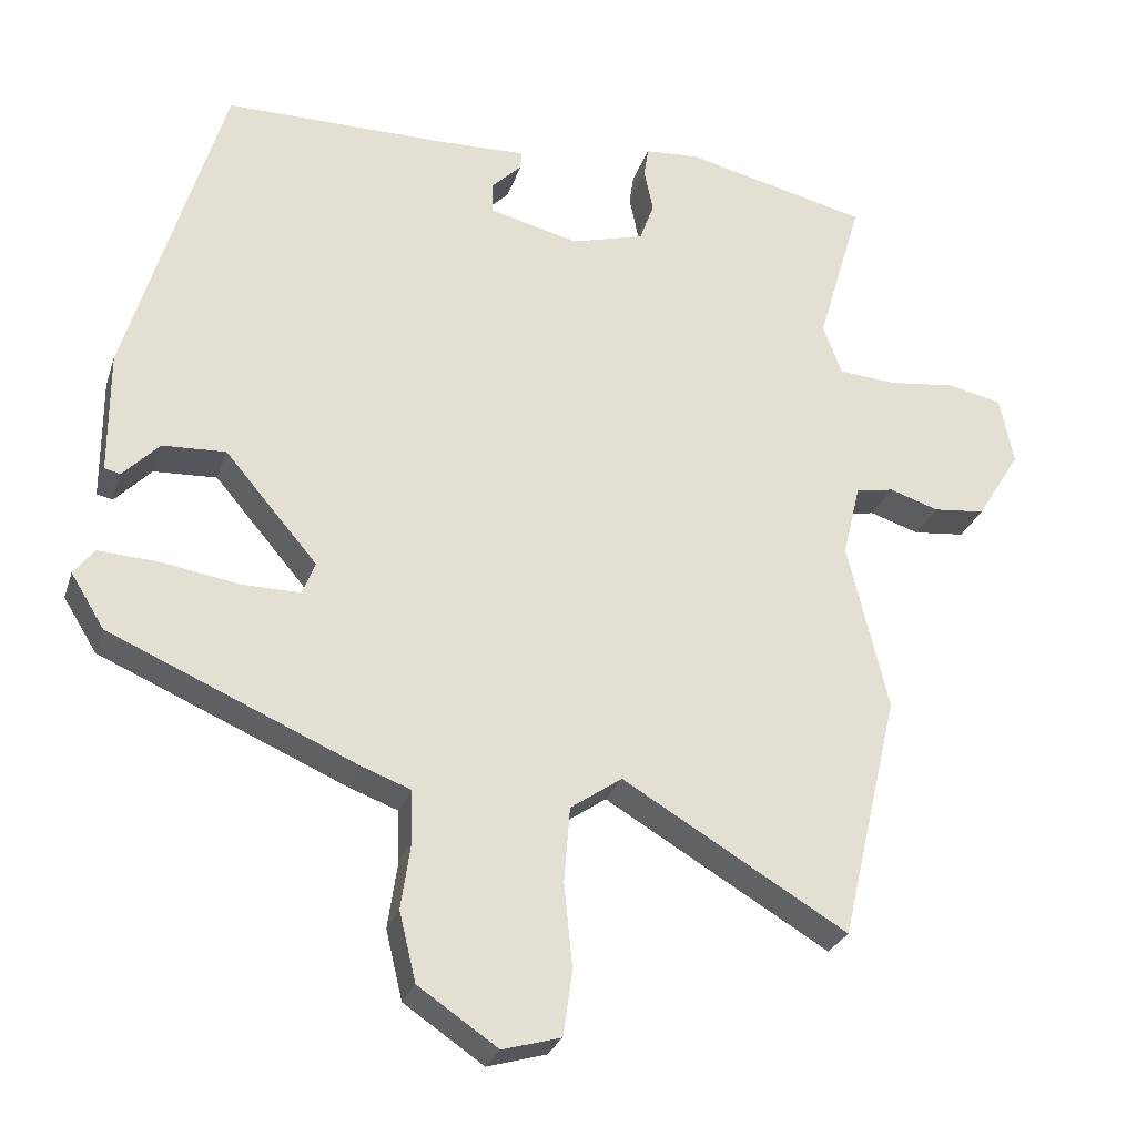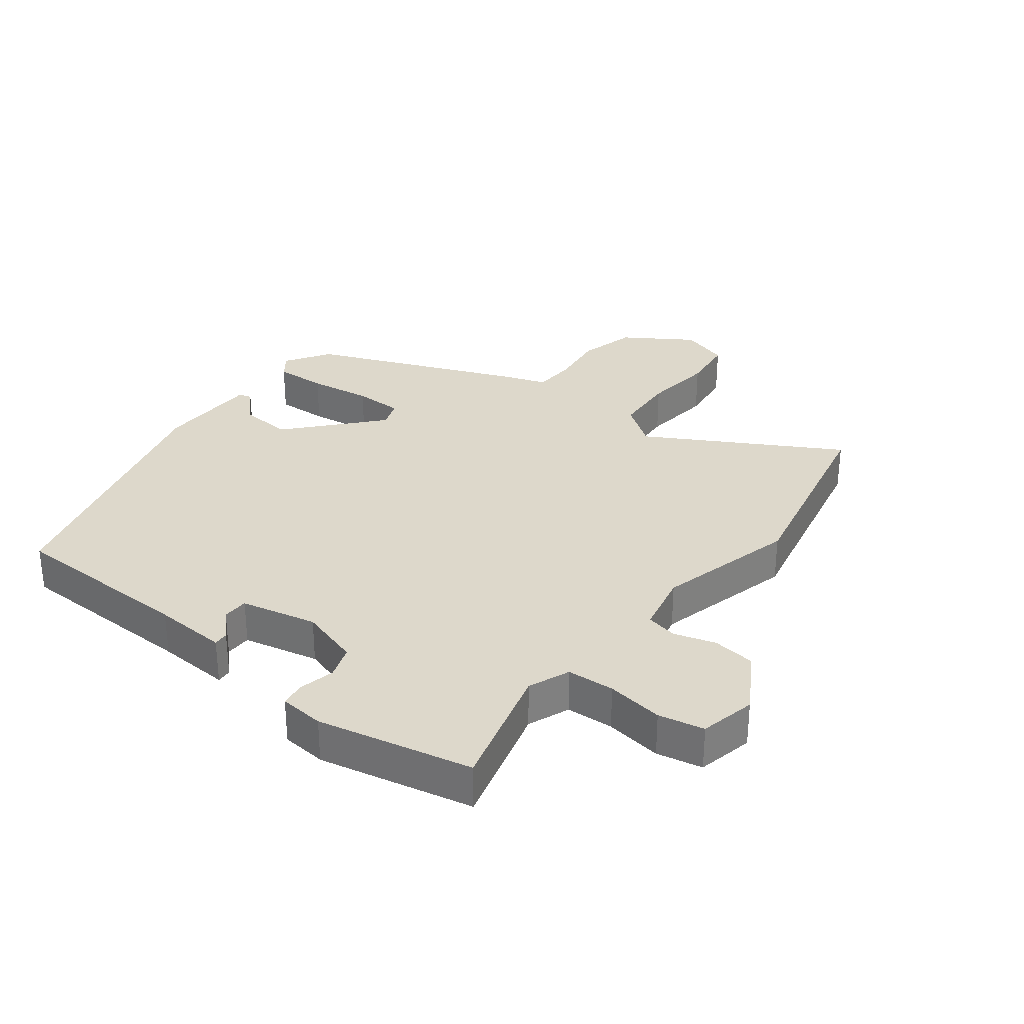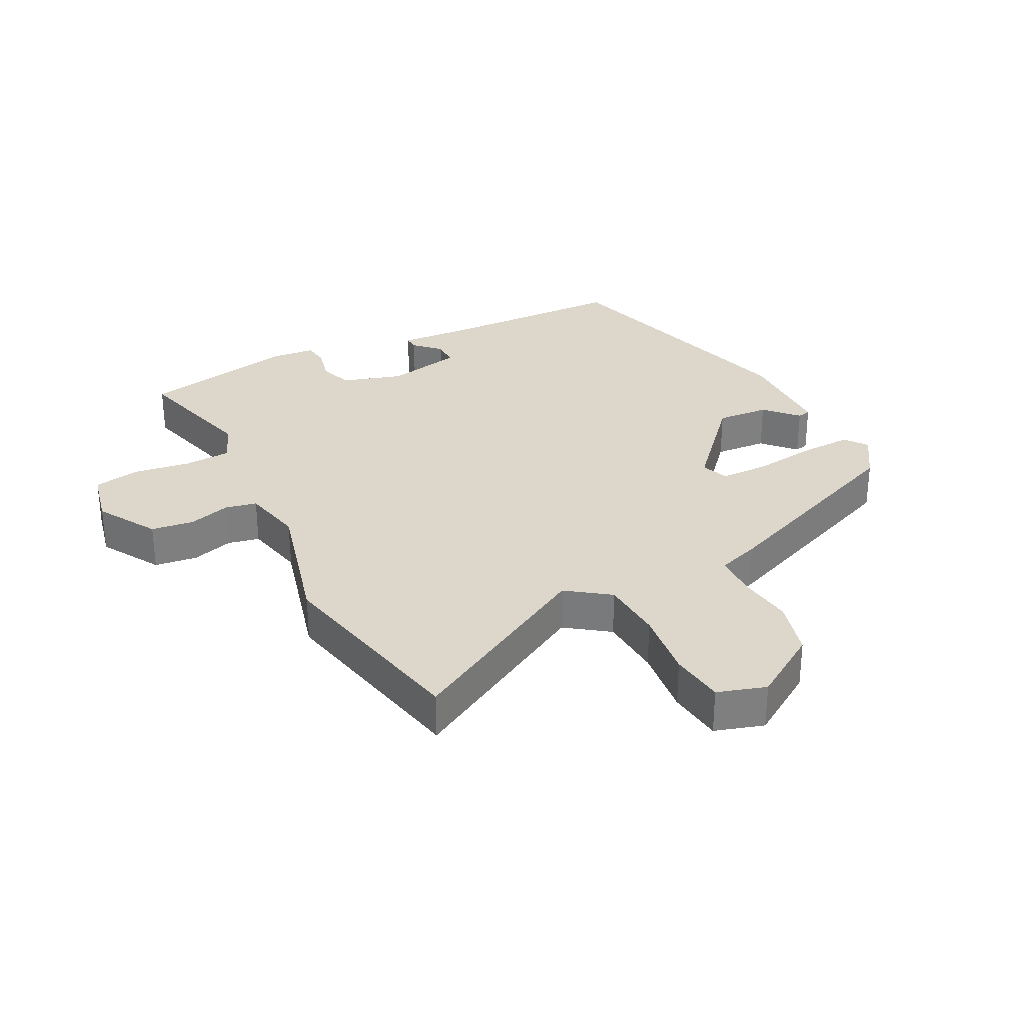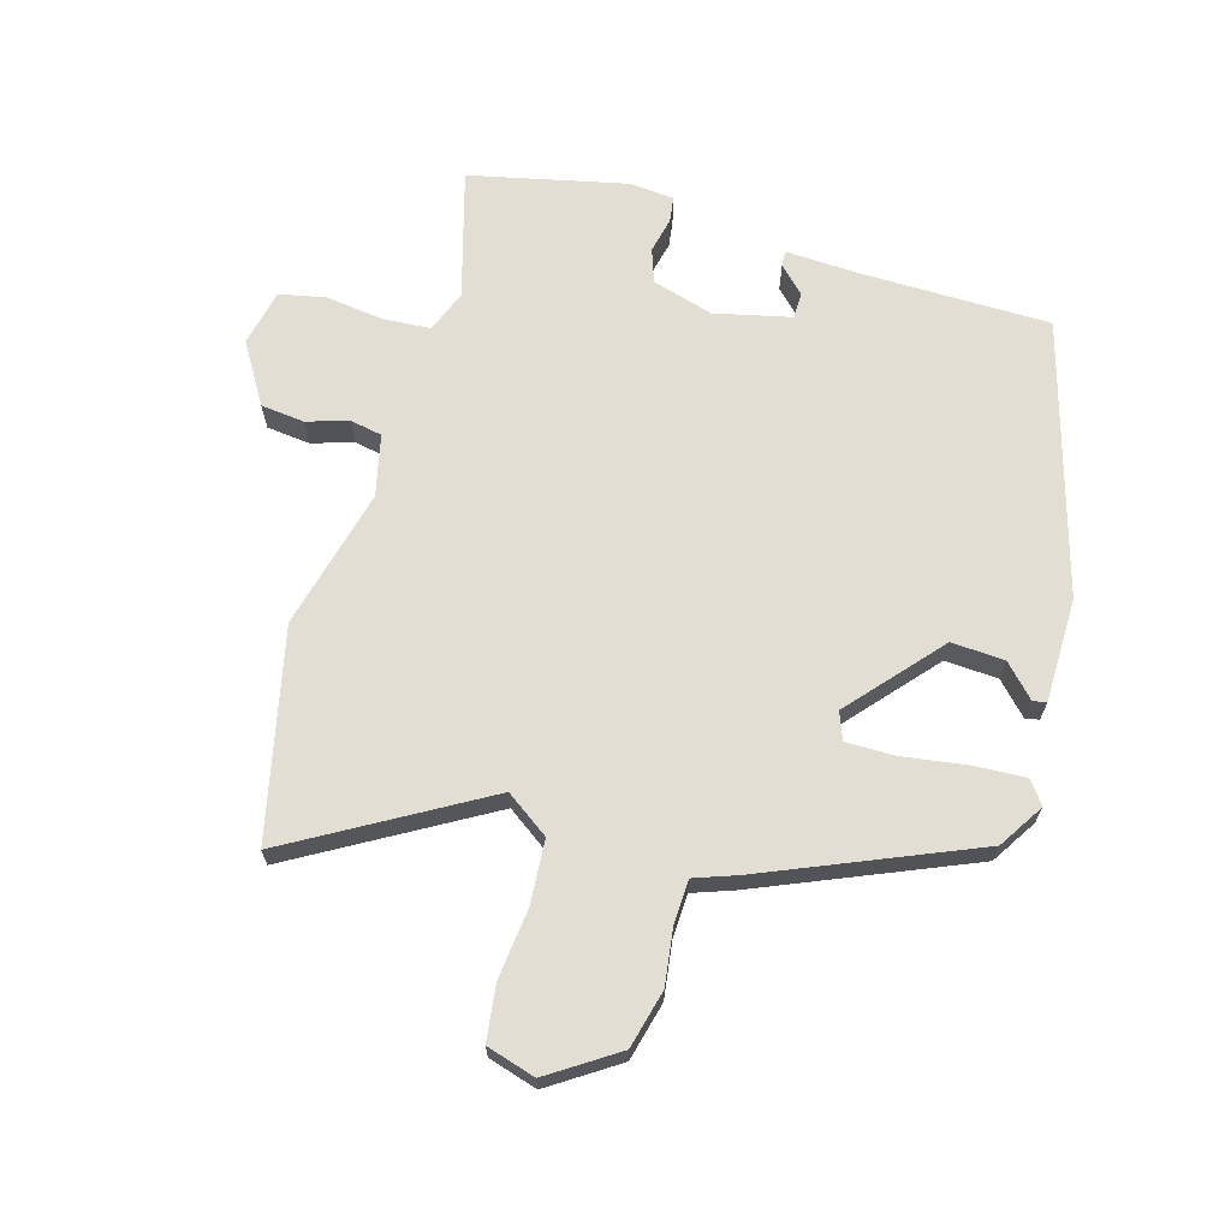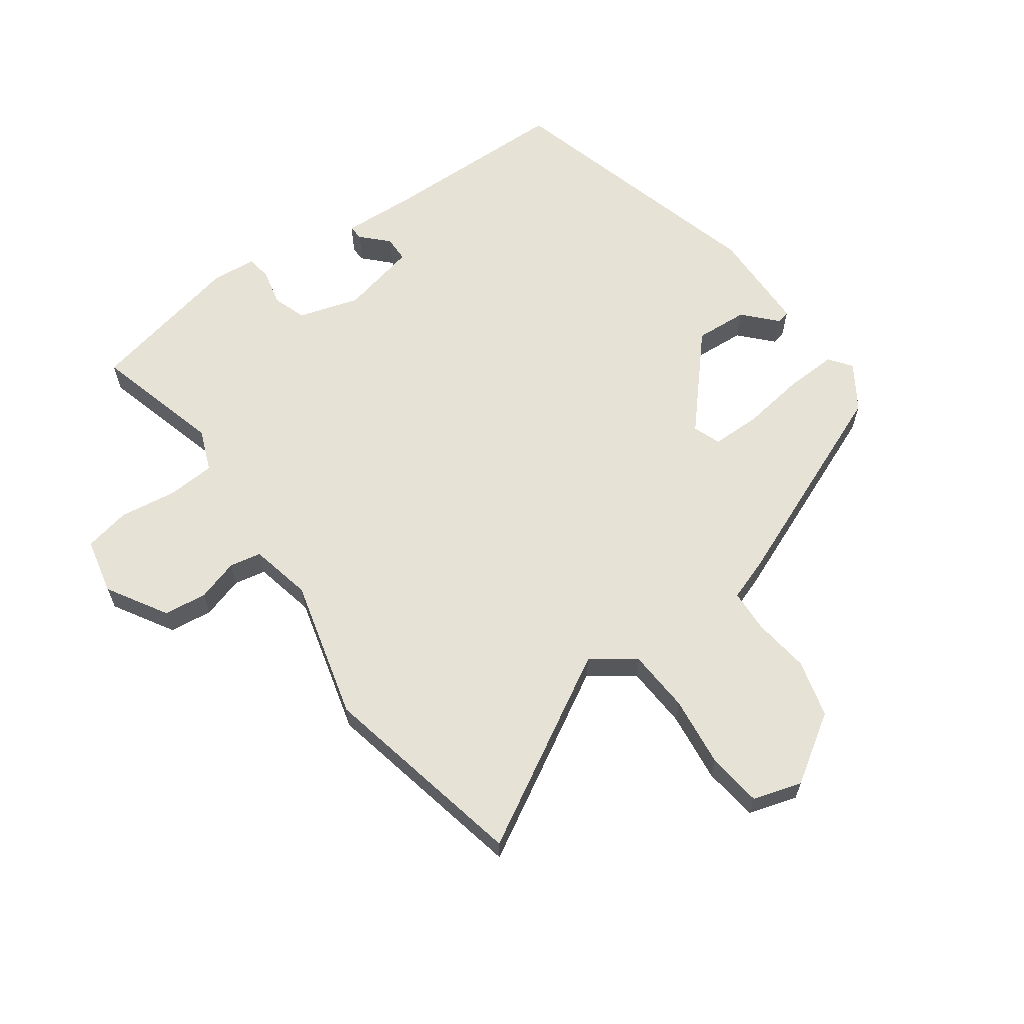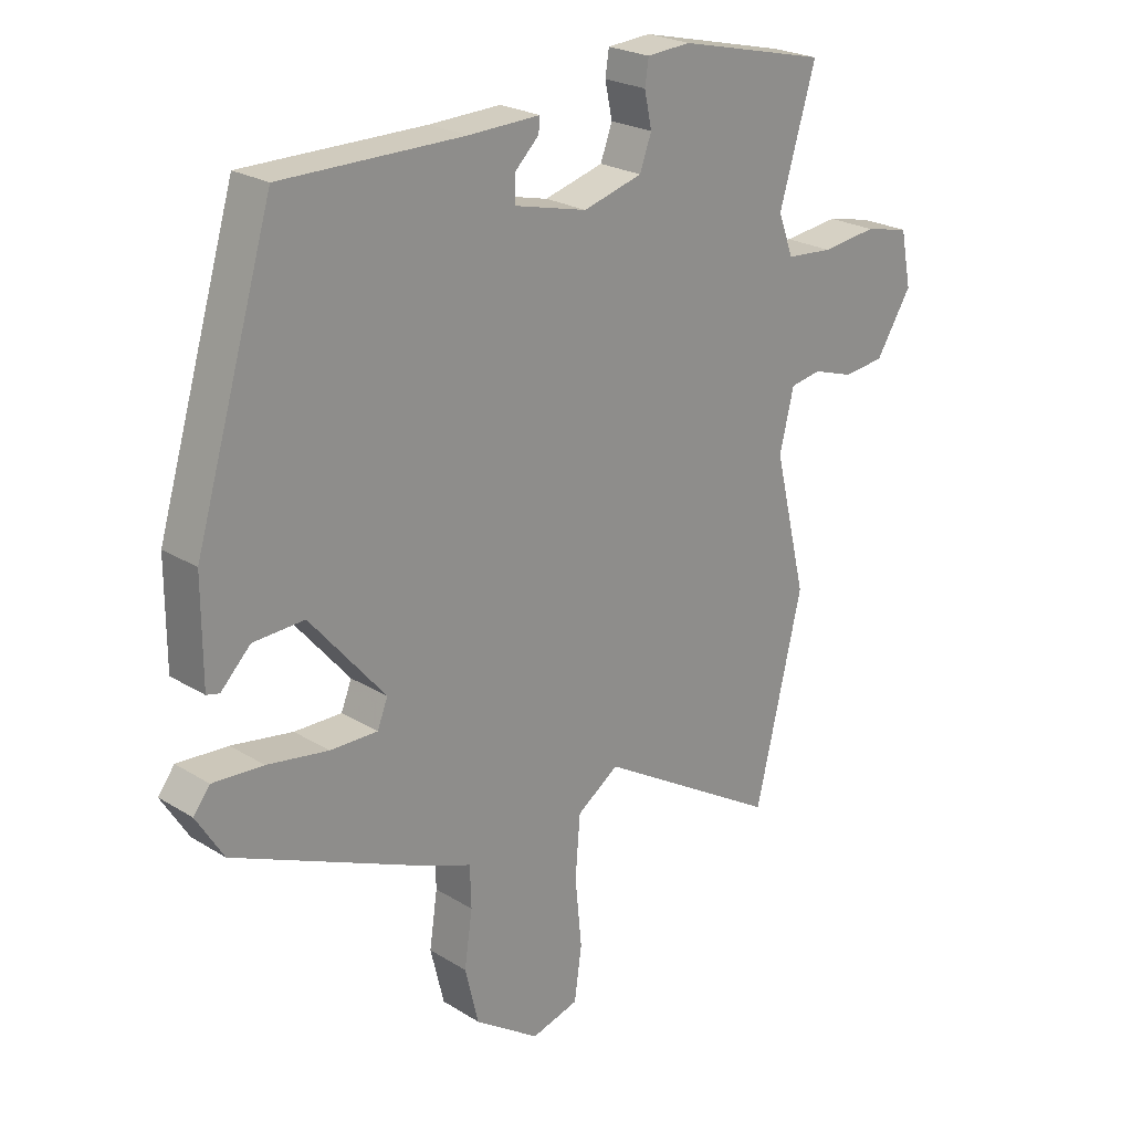
<metadata>
{"format":"obj","ext":"obj","renderer":"f3d","projection":"perspective","resolution":1024,"background":"white","views":[{"elev":-27.3,"azim":-16.4,"up":"+Z"},{"elev":31.4,"azim":38.7,"up":"+Y"},{"elev":30.6,"azim":154.2,"up":"+Y"},{"elev":67.2,"azim":-163.3,"up":"+Y"},{"elev":63.3,"azim":145.4,"up":"+Y"},{"elev":23.5,"azim":-44.0,"up":"+Z"}]}
</metadata>
<code>
v 0.534 0.07 0.459
v 0.475 0.07 0.259
v 0.5 0.07 0.193
v 0.575 0.07 0.187
v 0.665 0.07 0.198
v 0.737 0.07 0.182
v 0.755 0.07 0.093
v 0.697 0.07 0
v 0.629 0.07 -0.007
v 0.564 0.07 0.014
v 0.514 0.07 0.005
v 0.491 0.07 -0.091
v 0.544 0.07 -0.312
v 0.468 0.07 -0.637
v 0.172 0.07 -0.462
v 0.104 0.07 -0.509
v 0.096 0.07 -0.608
v 0.107 0.07 -0.719
v 0.095 0.07 -0.805
v 0.018 0.07 -0.827
v -0.087 0.07 -0.756
v -0.109 0.07 -0.665
v -0.096 0.07 -0.576
v -0.098 0.07 -0.509
v -0.163 0.07 -0.485
v -0.488 0.07 -0.344
v -0.532 0.07 -0.273
v -0.505 0.07 -0.238
v -0.423 0.07 -0.243
v -0.324 0.07 -0.259
v -0.247 0.07 -0.26
v -0.23 0.07 -0.217
v -0.352 0.07 -0.074
v -0.435 0.07 -0.078
v -0.483 0.07 -0.127
v -0.504 0.07 -0.122
v -0.504 0.07 0.04
v -0.377 0.07 0.465
v -0.082 0.07 0.465
v 0.034 0.07 0.469
v 0.032 0.07 0.445
v -0.008 0.07 0.406
v -0.008 0.07 0.365
v 0.111 0.07 0.336
v 0.207 0.07 0.363
v 0.226 0.07 0.415
v 0.214 0.07 0.471
v 0.22 0.07 0.511
v 0.291 0.07 0.516
v 0.534 0 0.459
v 0.475 0 0.259
v 0.5 0 0.193
v 0.575 0 0.187
v 0.665 0 0.198
v 0.737 0 0.182
v 0.755 0 0.093
v 0.697 0 0
v 0.629 0 -0.007
v 0.564 0 0.014
v 0.514 0 0.005
v 0.491 0 -0.091
v 0.544 0 -0.312
v 0.468 0 -0.637
v 0.172 0 -0.462
v 0.104 0 -0.509
v 0.096 0 -0.608
v 0.107 0 -0.719
v 0.095 0 -0.805
v 0.018 0 -0.827
v -0.087 0 -0.756
v -0.109 0 -0.665
v -0.096 0 -0.576
v -0.098 0 -0.509
v -0.163 0 -0.485
v -0.488 0 -0.344
v -0.532 0 -0.273
v -0.505 0 -0.238
v -0.423 0 -0.243
v -0.324 0 -0.259
v -0.247 0 -0.26
v -0.23 0 -0.217
v -0.352 0 -0.074
v -0.435 0 -0.078
v -0.483 0 -0.127
v -0.504 0 -0.122
v -0.504 0 0.04
v -0.377 0 0.465
v -0.082 0 0.465
v 0.034 0 0.469
v 0.032 0 0.445
v -0.008 0 0.406
v -0.008 0 0.365
v 0.111 0 0.336
v 0.207 0 0.363
v 0.226 0 0.415
v 0.214 0 0.471
v 0.22 0 0.511
v 0.291 0 0.516
f 49 1 2
f 48 49 2
f 47 48 2
f 46 47 2
f 45 46 2 3
f 44 45 3
f 43 44 3
f 39 40 41 42
f 39 42 43
f 38 39 43
f 37 38 43
f 36 37 43
f 35 36 43
f 34 35 43
f 33 34 43 3
f 28 29 30
f 27 28 30
f 26 27 30
f 25 26 30
f 24 25 30
f 24 30 31
f 21 22 23
f 20 21 23
f 19 20 23
f 18 19 23
f 17 18 23
f 16 17 23 24
f 24 31 32
f 16 24 32
f 15 16 32
f 15 32 33
f 14 15 33
f 13 14 33
f 12 13 33
f 8 9 10
f 7 8 10
f 6 7 10
f 5 6 10
f 4 5 10
f 3 4 10 11
f 3 11 12 33
f 51 50 98
f 51 98 97
f 51 97 96
f 51 96 95
f 52 51 95 94
f 52 94 93
f 52 93 92
f 91 90 89 88
f 92 91 88
f 92 88 87
f 92 87 86
f 92 86 85
f 92 85 84
f 92 84 83
f 52 92 83 82
f 79 78 77
f 79 77 76
f 79 76 75
f 79 75 74
f 79 74 73
f 80 79 73
f 72 71 70
f 72 70 69
f 72 69 68
f 72 68 67
f 72 67 66
f 73 72 66 65
f 81 80 73
f 81 73 65
f 81 65 64
f 82 81 64
f 82 64 63
f 82 63 62
f 82 62 61
f 59 58 57
f 59 57 56
f 59 56 55
f 59 55 54
f 59 54 53
f 60 59 53 52
f 82 61 60 52
f 1 50 51 2
f 2 51 52 3
f 3 52 53 4
f 4 53 54 5
f 5 54 55 6
f 6 55 56 7
f 7 56 57 8
f 8 57 58 9
f 9 58 59 10
f 10 59 60 11
f 11 60 61 12
f 12 61 62 13
f 13 62 63 14
f 14 63 64 15
f 15 64 65 16
f 16 65 66 17
f 17 66 67 18
f 18 67 68 19
f 19 68 69 20
f 20 69 70 21
f 21 70 71 22
f 22 71 72 23
f 23 72 73 24
f 24 73 74 25
f 25 74 75 26
f 26 75 76 27
f 27 76 77 28
f 28 77 78 29
f 29 78 79 30
f 30 79 80 31
f 31 80 81 32
f 32 81 82 33
f 33 82 83 34
f 34 83 84 35
f 35 84 85 36
f 36 85 86 37
f 37 86 87 38
f 38 87 88 39
f 39 88 89 40
f 40 89 90 41
f 41 90 91 42
f 42 91 92 43
f 43 92 93 44
f 44 93 94 45
f 45 94 95 46
f 46 95 96 47
f 47 96 97 48
f 48 97 98 49
f 49 98 50 1

</code>
